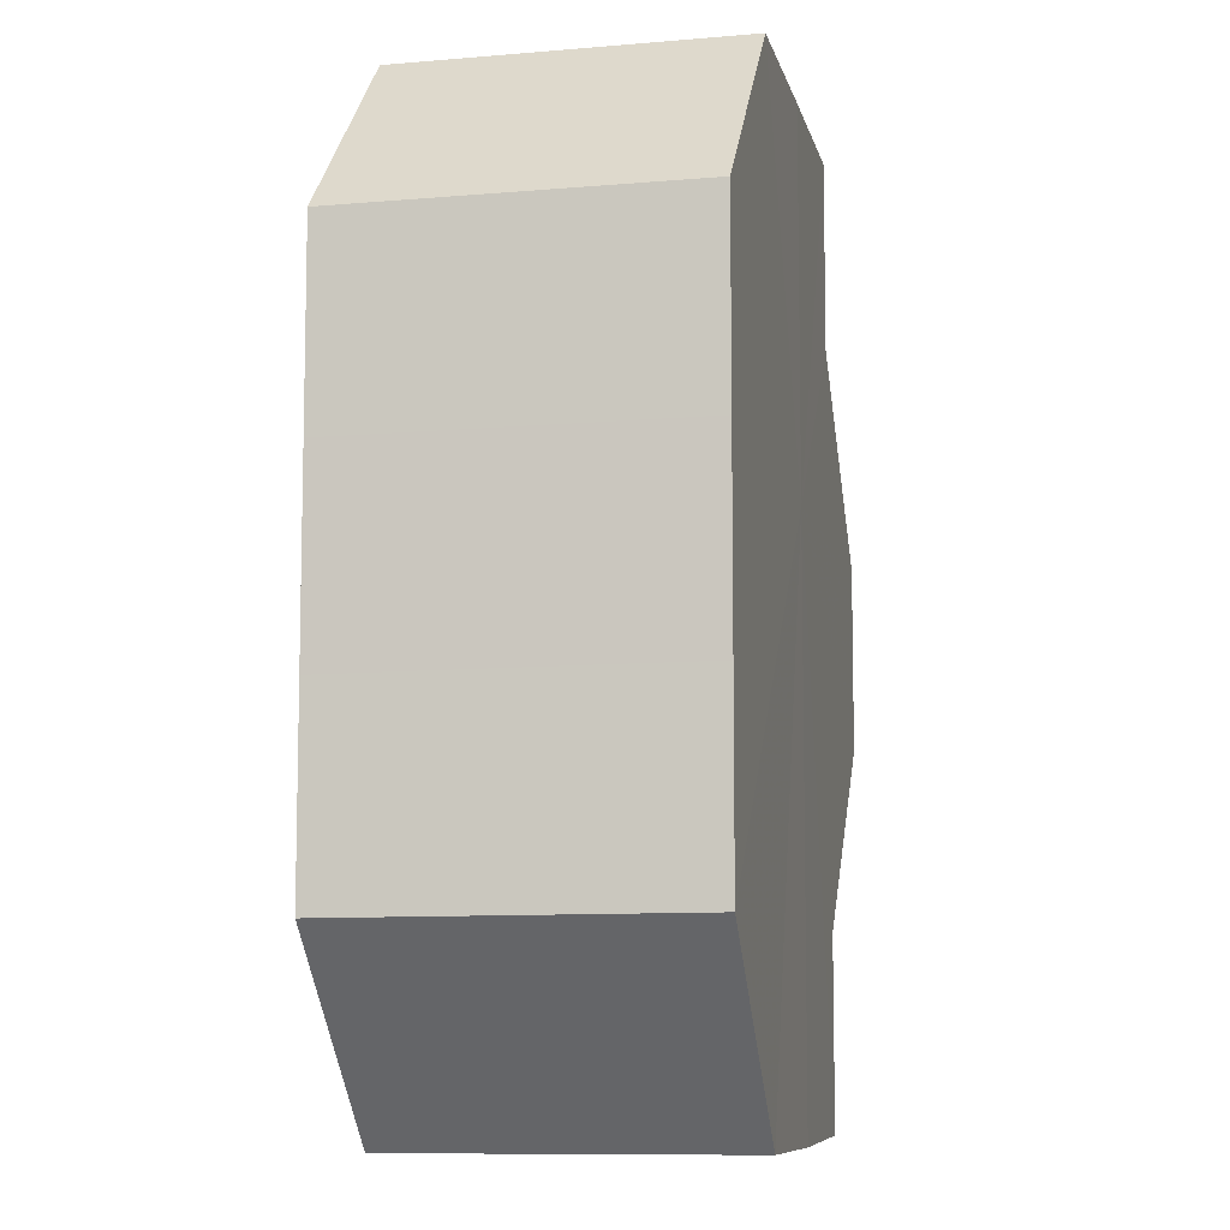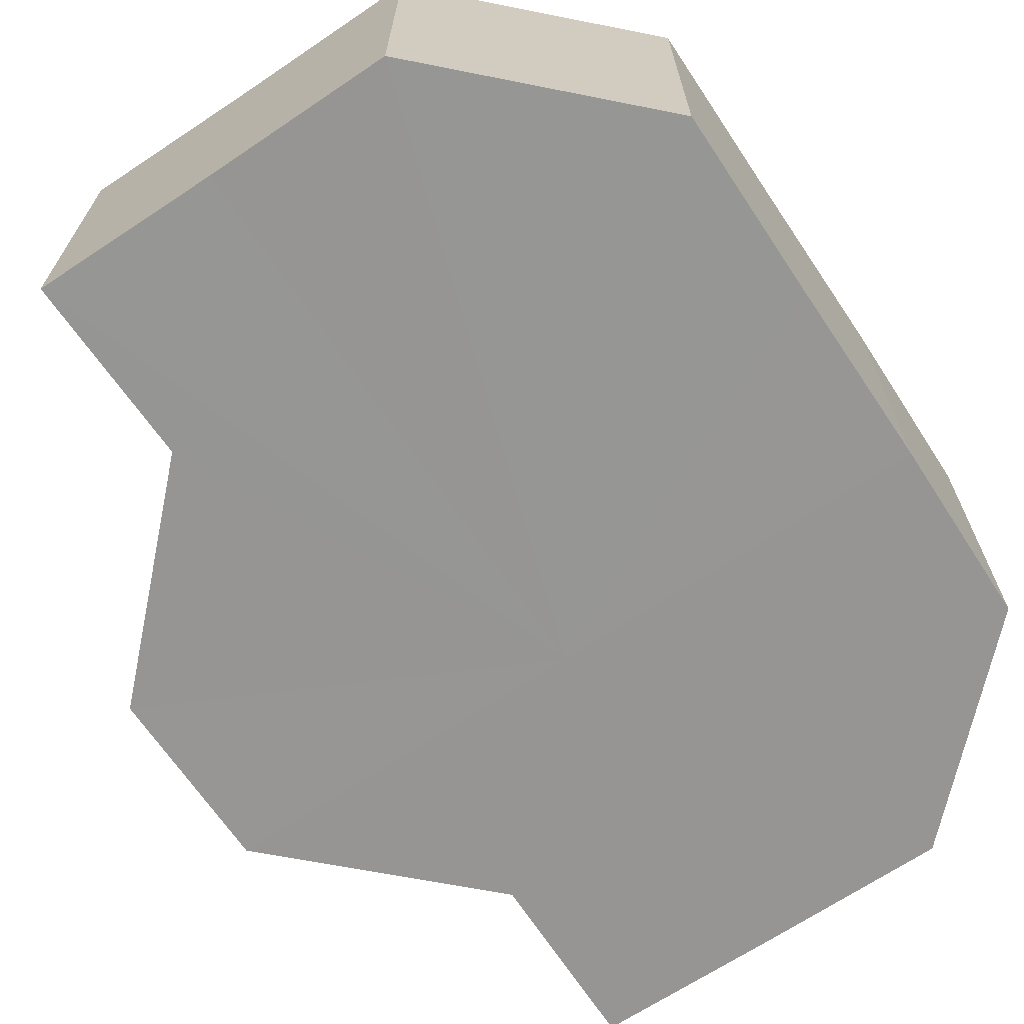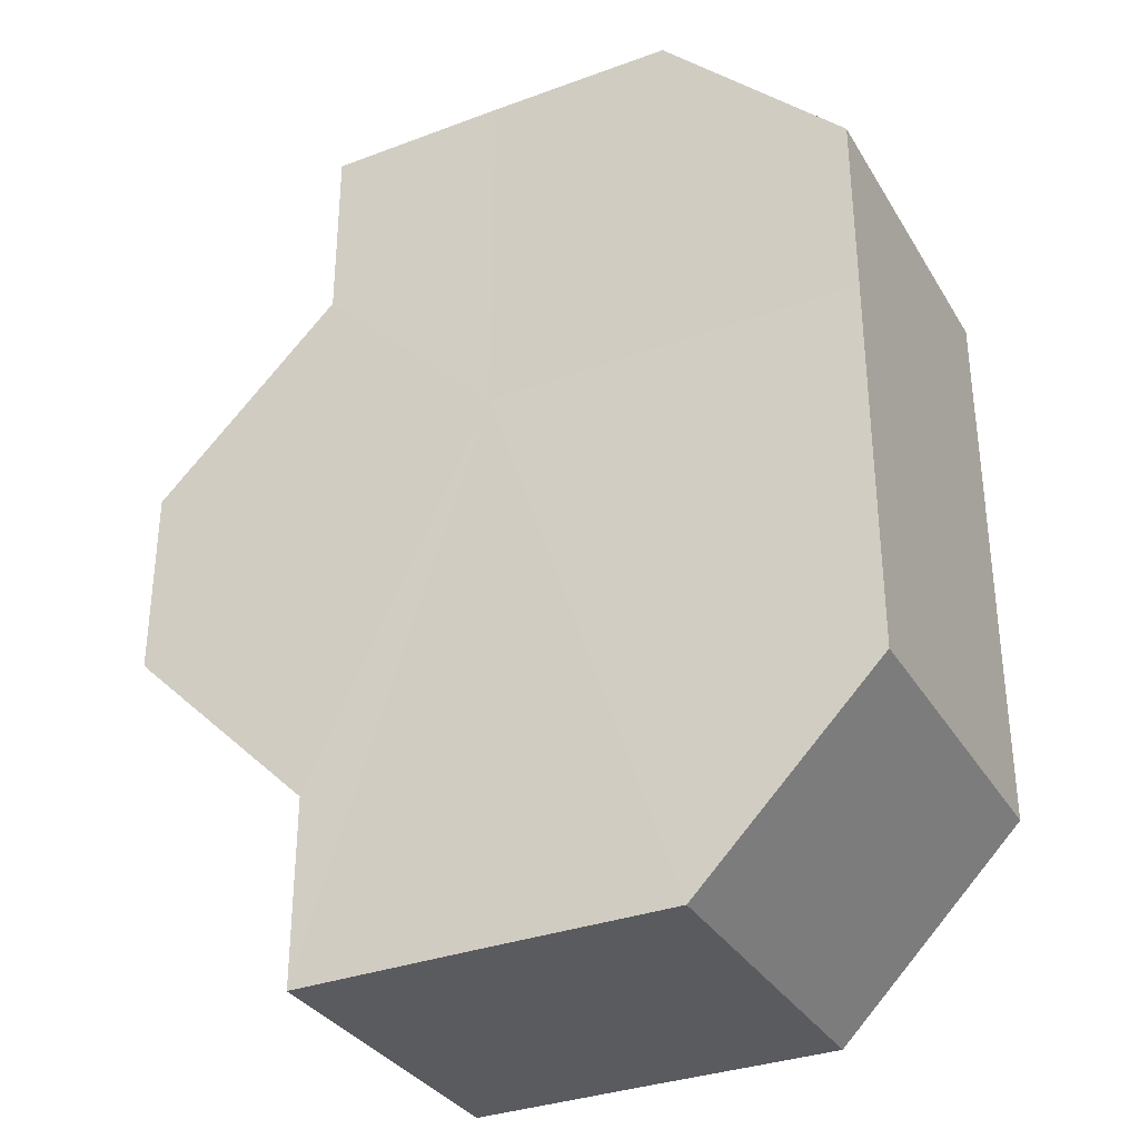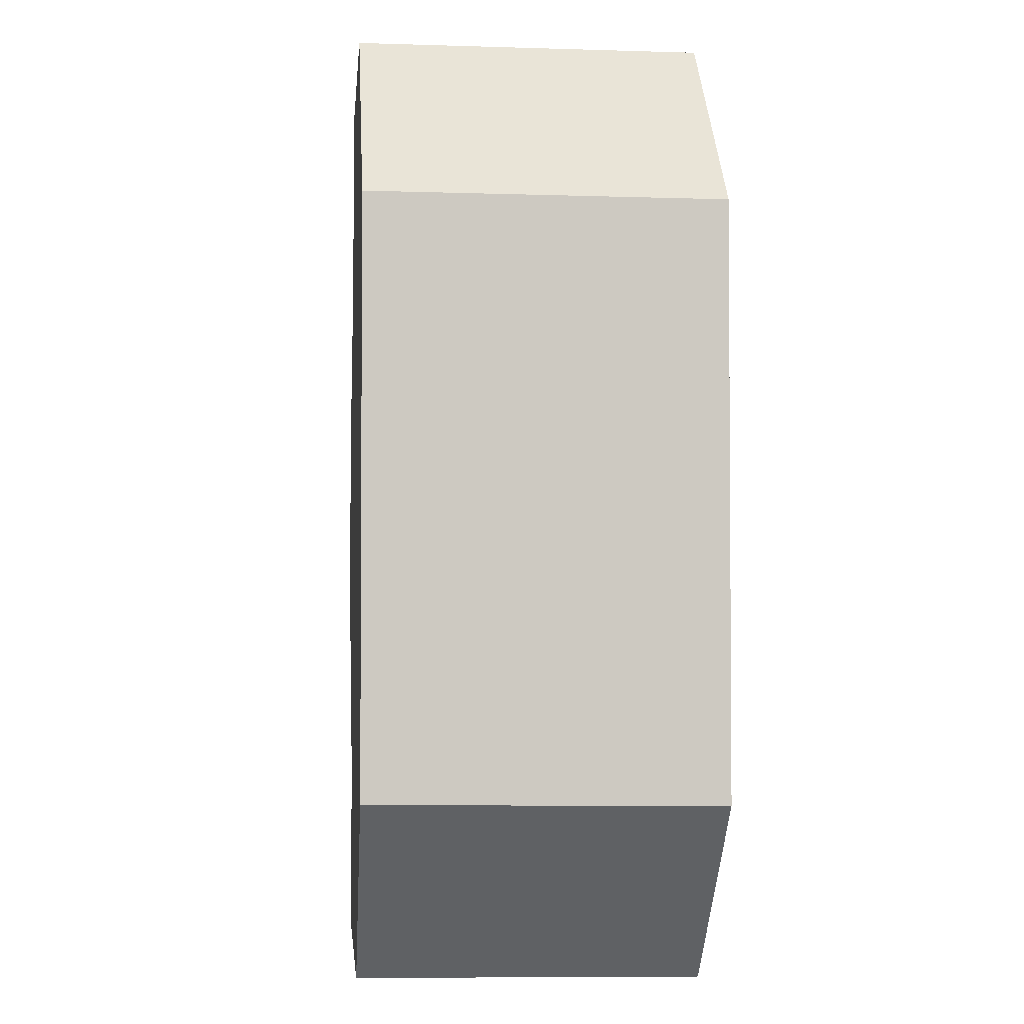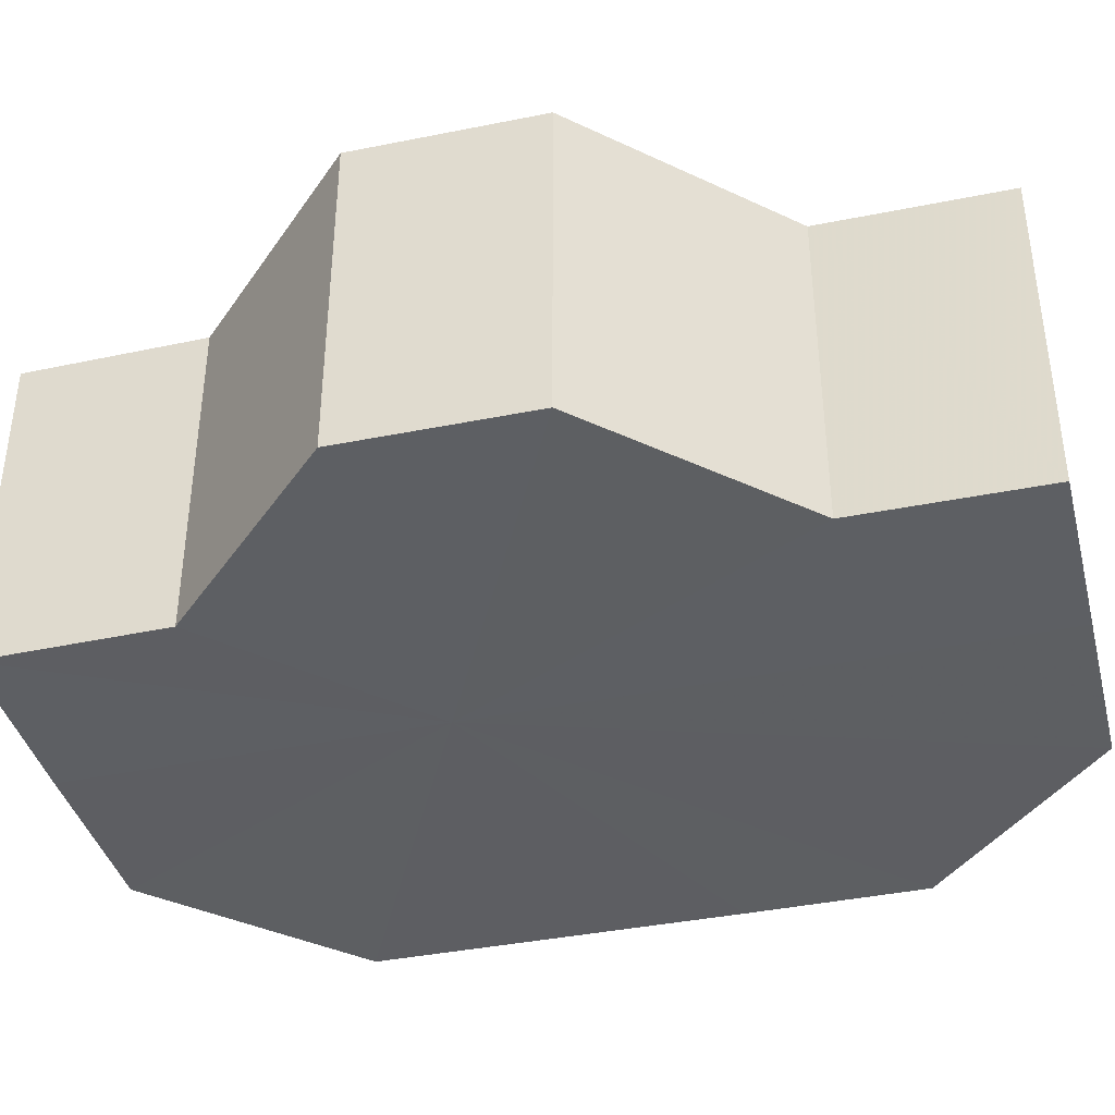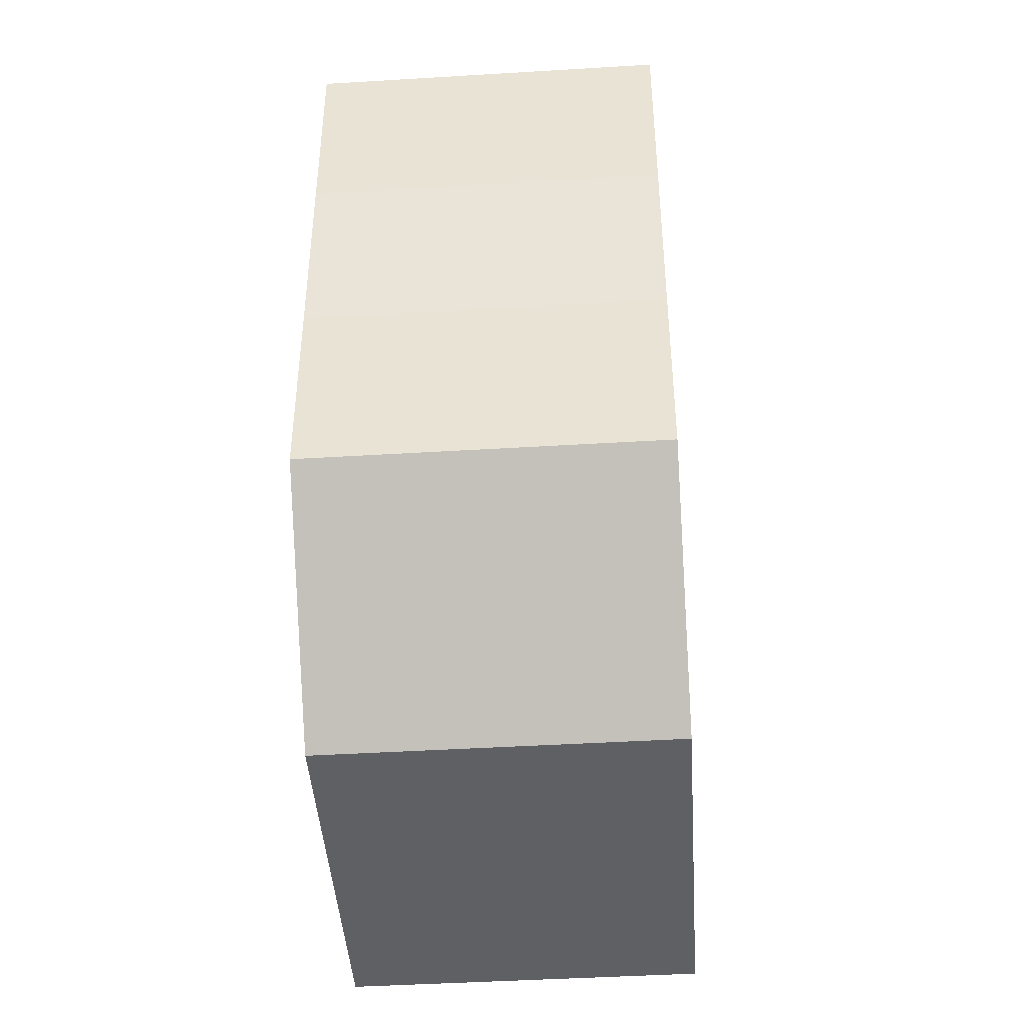
<metadata>
{"format":"obj","ext":"obj","renderer":"f3d","projection":"perspective","resolution":1024,"background":"white","views":[{"elev":-8.3,"azim":102.0,"up":"+Y"},{"elev":-67.7,"azim":33.7,"up":"+Z"},{"elev":-32.9,"azim":27.1,"up":"+Y"},{"elev":-2.6,"azim":85.1,"up":"+Y"},{"elev":-39.6,"azim":-75.6,"up":"+Z"},{"elev":-43.7,"azim":93.9,"up":"+Y"}]}
</metadata>
<code>
o 21451
v 2228 1865 7.25
v 2228 1865 7.25
v 2228 1865 7.232
v 2228 1865 7.25
v 2228 1865 7.232
v 2228 1865 7.25
v 2228 1865 7.232
v 2228 1865 7.25
v 2228 1865 7.232
v 2228 1865 7.25
v 2228 1865 7.232
v 2228 1865 7.25
v 2228 1865 7.232
v 2228 1865 7.25
v 2228 1865 7.232
v 2228 1865 7.25
v 2228 1865 7.232
v 2228 1865 7.25
v 2228 1865 7.232
v 2228 1865 7.25
v 2228 1865 7.232
v 2228 1865 7.25
v 2228 1865 7.232
v 2228 1865 7.25
v 2228 1865 7.232
v 2228 1865 7.25
v 2228 1865 7.232
v 2228 1865 7.25
v 2228 1865 7.232
v 2228 1865 7.25
v 2228 1865 7.232
v 2228 1865 7.25
v 2228 1865 7.232
v 2228 1865 7.25
v 2228 1865 7.232
v 2228 1865 7.25
v 2228 1865 7.232
v 2228 1865 7.25
v 2228 1865 7.25
v 2228 1865 7.25
v 2228 1865 7.25
v 2228 1865 7.25
v 2228 1865 7.25
v 2228 1865 7.25
v 2228 1865 7.25
v 2228 1865 7.25
v 2228 1865 7.25
v 2228 1865 7.25
v 2228 1865 7.25
v 2228 1865 7.25
v 2228 1865 7.25
v 2228 1865 7.232
v 2228 1865 7.232
v 2228 1865 7.232
v 2228 1865 7.25
v 2228 1865 7.232
v 2228 1865 7.25
v 2228 1865 7.232
v 2228 1865 7.25
v 2228 1865 7.232
v 2228 1865 7.25
v 2228 1865 7.25
v 2228 1865 7.25
v 2228 1865 7.25
v 2228 1865 7.232
v 2228 1865 7.25
v 2228 1865 7.232
v 2228 1865 7.25
v 2228 1865 7.232
v 2228 1865 7.25
v 2228 1865 7.232
v 2228 1865 7.232
v 2228 1865 7.232
v 2228 1865 7.232
v 2228 1865 7.232
v 2228 1865 7.232
v 2228 1865 7.232
v 2228 1865 7.232
v 2228 1865 7.232
v 2228 1865 7.232
v 2228 1865 7.232
v 2228 1865 7.232
v 2228 1865 7.232
v 2228 1865 7.232
v 2228 1865 7.232
v 2228 1865 7.232
f 1 2 3
f 2 4 5
f 6 1 7
f 4 8 9
f 10 6 11
f 8 12 13
f 12 14 15
f 16 10 17
f 18 16 19
f 19 20 21
f 21 22 23
f 23 24 25
f 25 26 27
f 27 28 29
f 29 30 31
f 31 32 33
f 33 34 35
f 35 36 37
f 38 36 39
f 38 40 36
f 38 39 41
f 38 42 40
f 38 41 43
f 38 44 42
f 38 43 45
f 38 46 44
f 38 45 47
f 38 47 48
f 38 48 49
f 38 49 50
f 38 51 46
f 38 50 51
f 52 51 53
f 54 55 52
f 56 57 54
f 58 59 56
f 60 61 58
f 62 63 60
f 63 64 65
f 64 66 67
f 66 68 69
f 68 70 71
f 72 73 74
f 72 75 73
f 72 74 76
f 72 77 75
f 72 76 78
f 72 79 77
f 72 78 80
f 72 81 79
f 72 80 82
f 72 83 81
f 72 82 84
f 72 85 83
f 72 84 86
f 72 86 85

</code>
